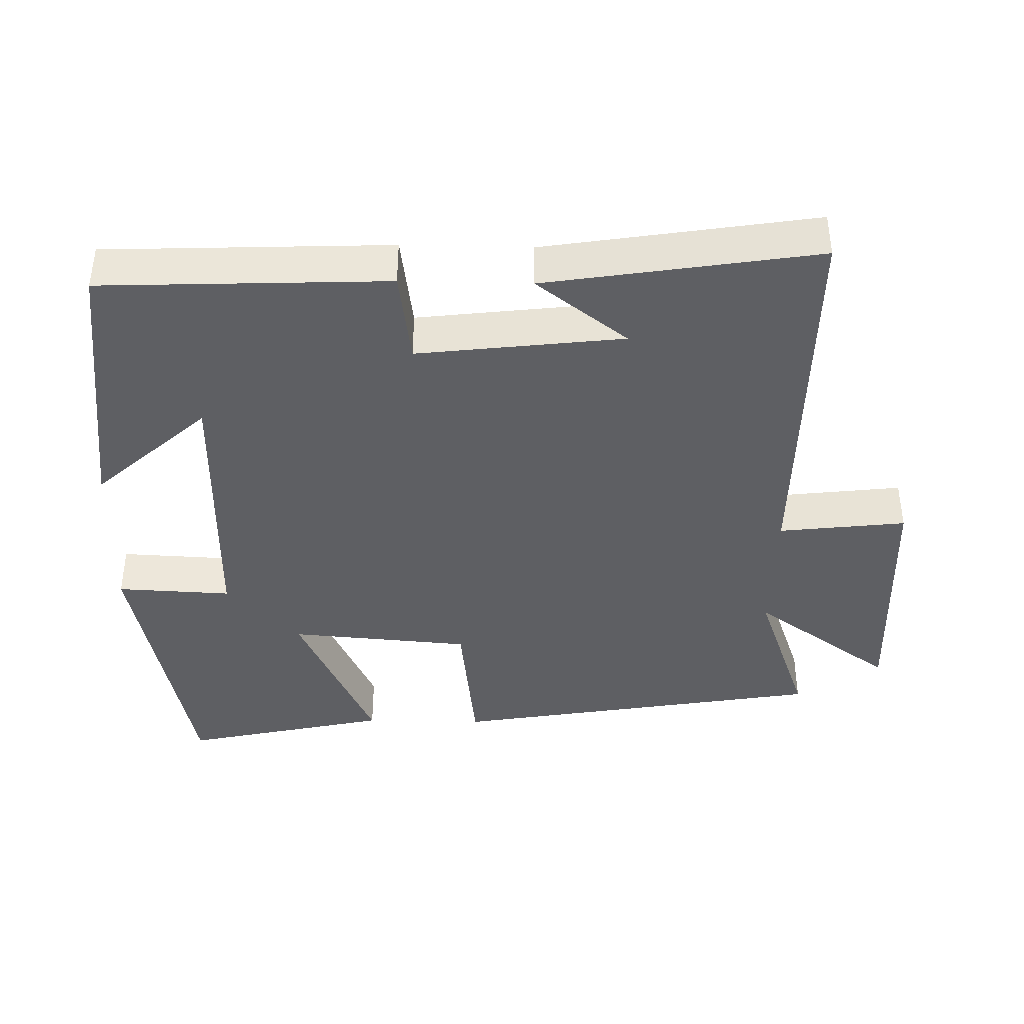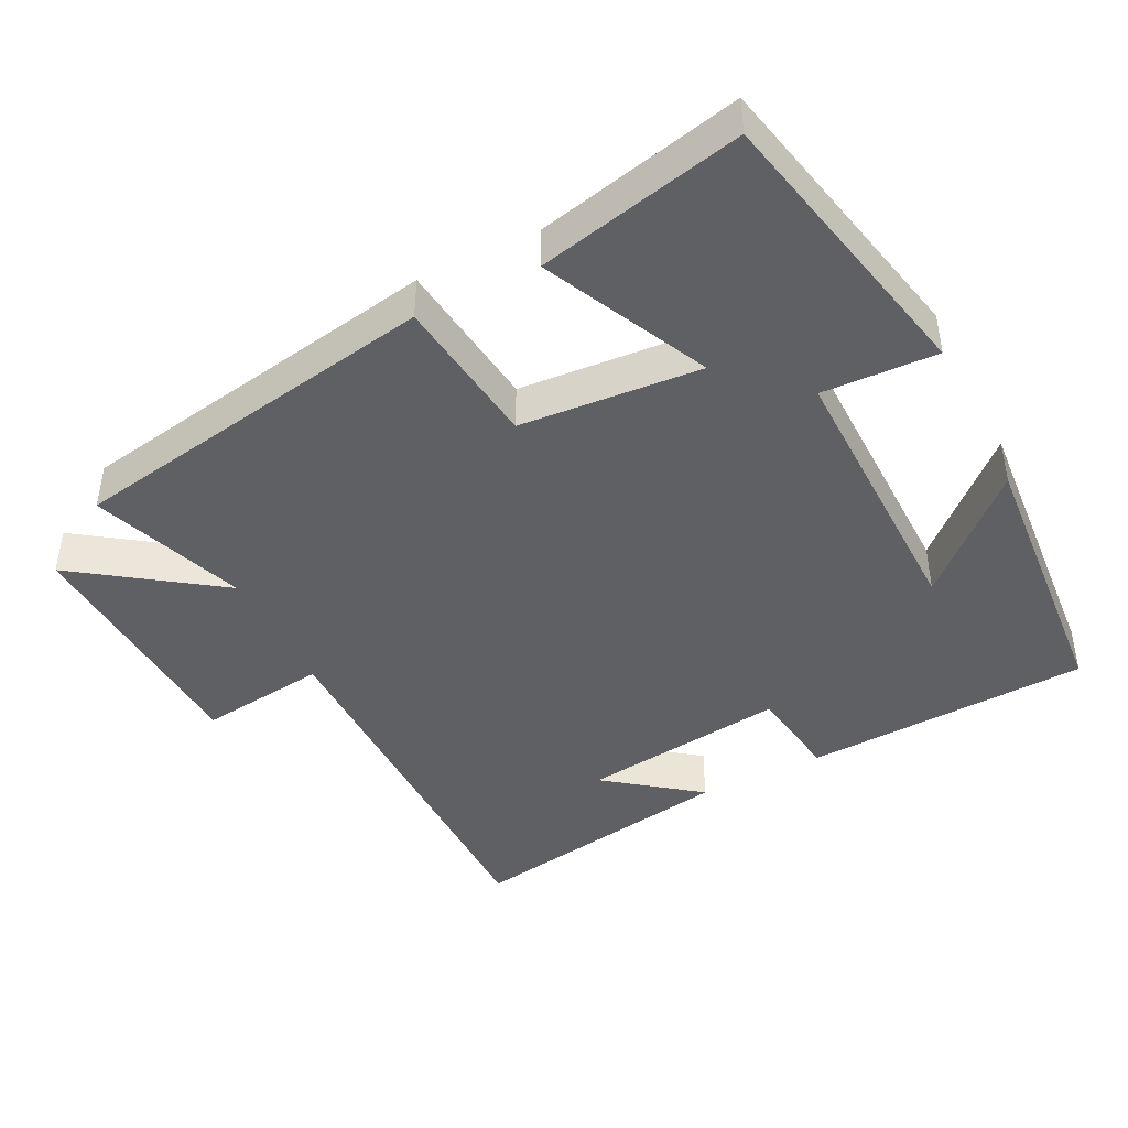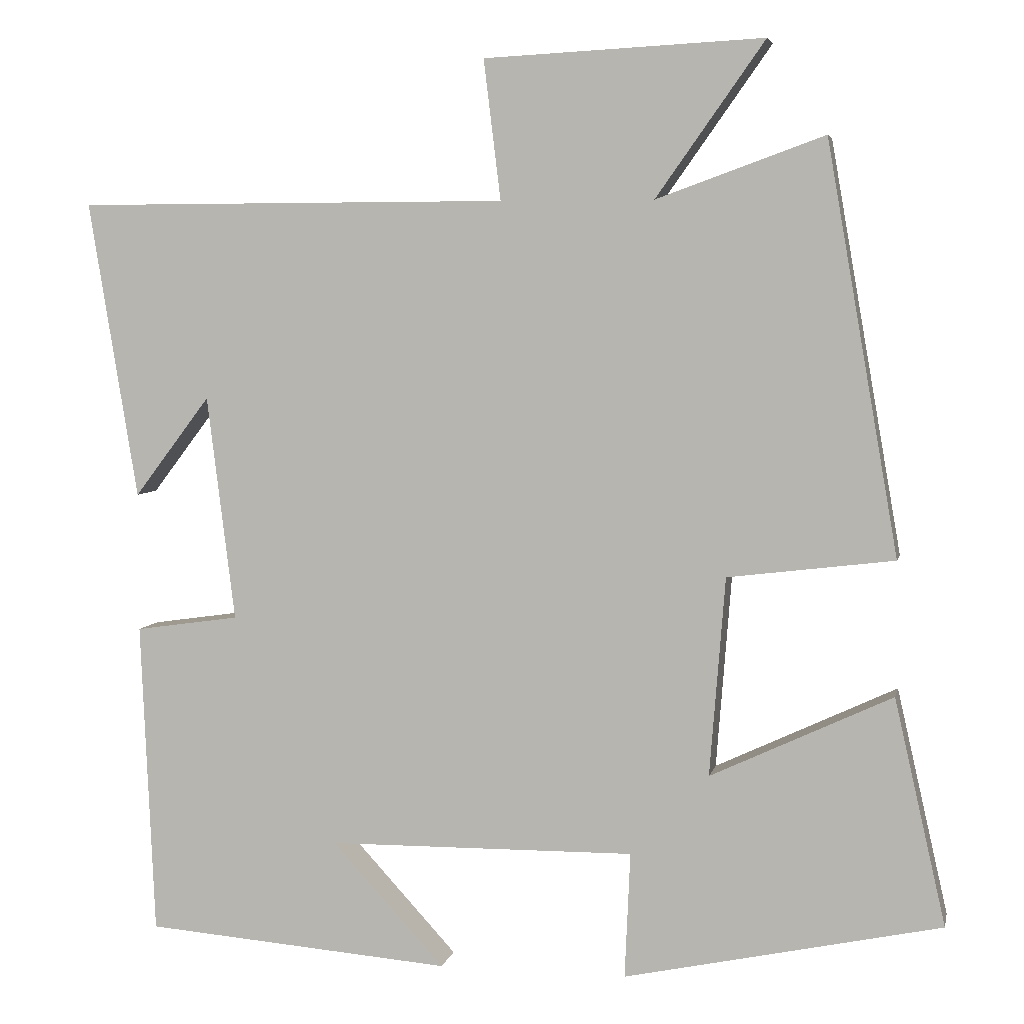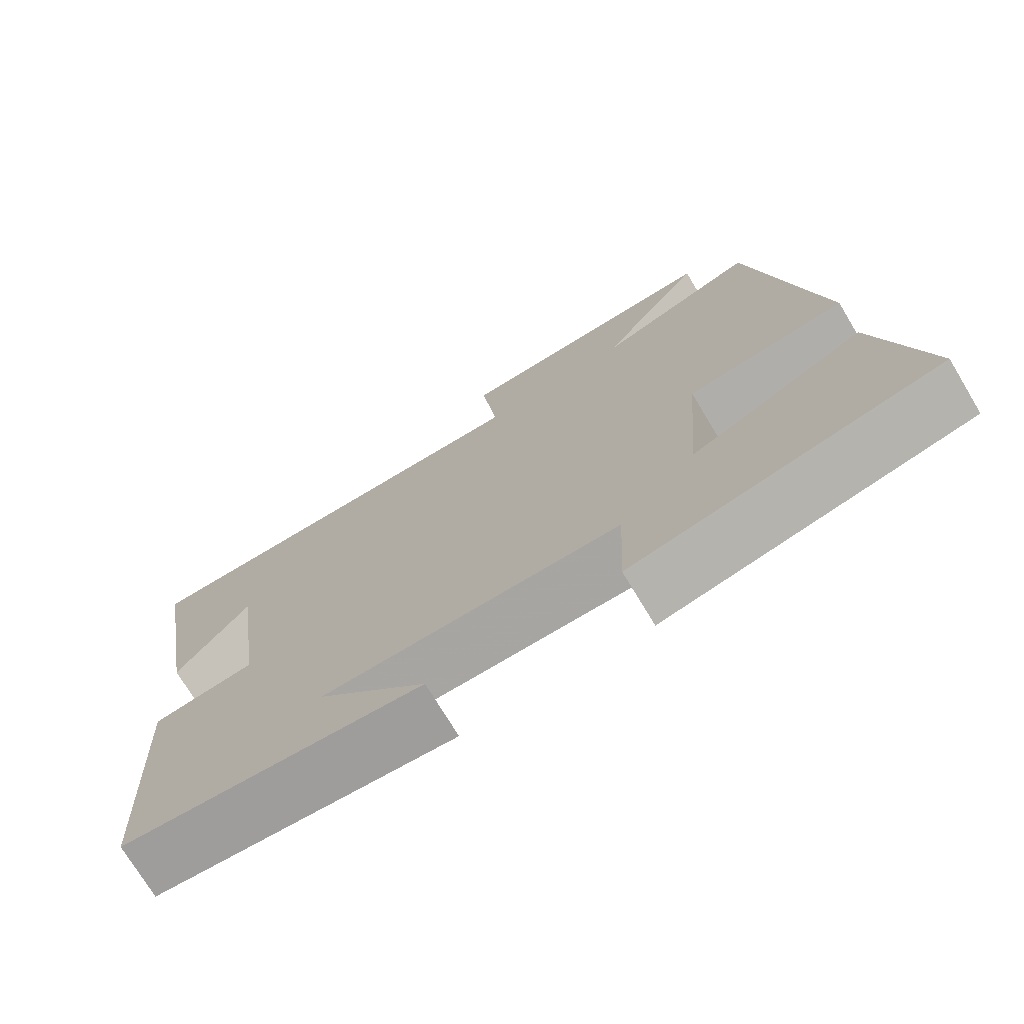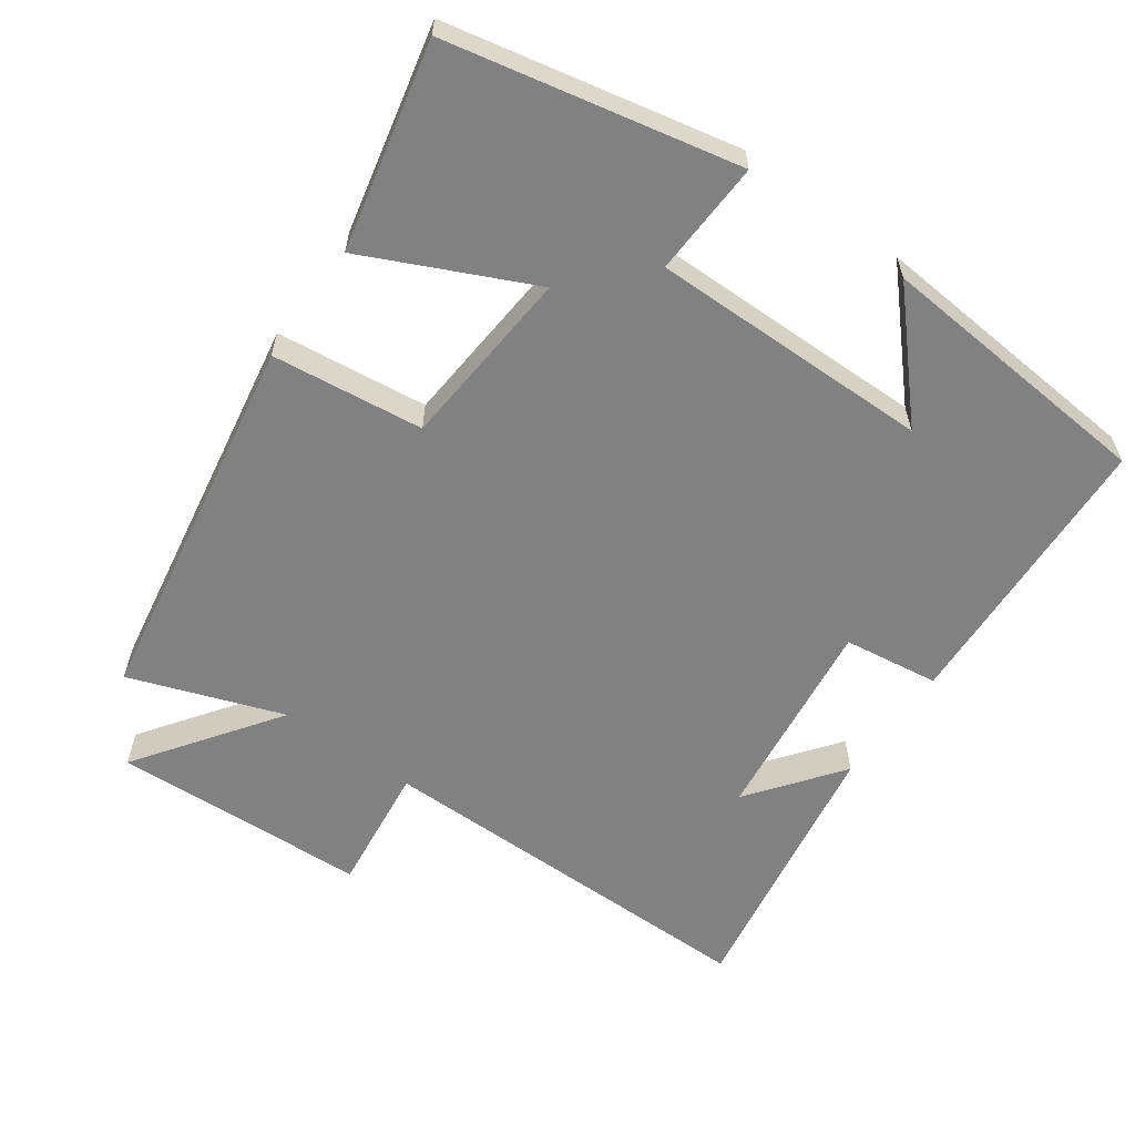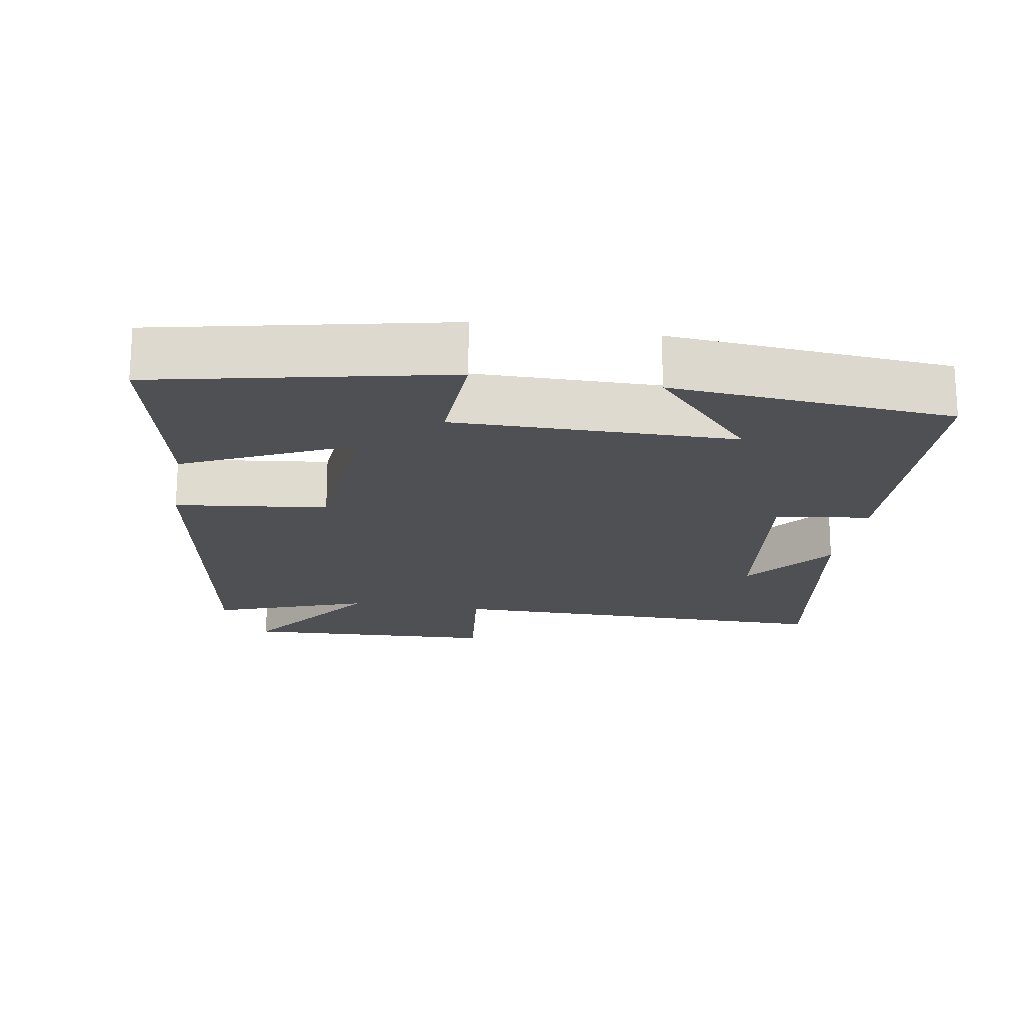
<metadata>
{"format":"obj","ext":"obj","renderer":"f3d","projection":"perspective","resolution":1024,"background":"white","views":[{"elev":-40.6,"azim":-91.4,"up":"+Y"},{"elev":-43.9,"azim":116.8,"up":"+Y"},{"elev":5.0,"azim":11.9,"up":"+Z"},{"elev":-73.6,"azim":31.0,"up":"+Z"},{"elev":-60.4,"azim":144.4,"up":"+Y"},{"elev":-19.0,"azim":170.3,"up":"+Y"}]}
</metadata>
<code>
v -0.563 0.07 0.499
v -0.006 0.07 0.5
v -0.028 0.07 0.68
v 0.332 0.07 0.698
v 0.192 0.07 0.5
v 0.408 0.07 0.578
v 0.5 0.07 0.05
v 0.286 0.07 0.024
v 0.266 0.07 -0.232
v 0.5 0.07 -0.122
v 0.566 0.07 -0.413
v 0.158 0.07 -0.5
v 0.165 0.07 -0.338
v -0.231 0.07 -0.342
v -0.086 0.07 -0.5
v -0.482 0.07 -0.468
v -0.5 0.07 -0.064
v -0.366 0.07 -0.045
v -0.402 0.07 0.245
v -0.5 0.07 0.116
v -0.563 0 0.499
v -0.006 0 0.5
v -0.028 0 0.68
v 0.332 0 0.698
v 0.192 0 0.5
v 0.408 0 0.578
v 0.5 0 0.05
v 0.286 0 0.024
v 0.266 0 -0.232
v 0.5 0 -0.122
v 0.566 0 -0.413
v 0.158 0 -0.5
v 0.165 0 -0.338
v -0.231 0 -0.342
v -0.086 0 -0.5
v -0.482 0 -0.468
v -0.5 0 -0.064
v -0.366 0 -0.045
v -0.402 0 0.245
v -0.5 0 0.116
f 19 20 1
f 16 17 18
f 14 15 16
f 14 16 18
f 13 14 18 19
f 9 10 11 12
f 8 9 12 13
f 5 6 7 8
f 5 8 13 19
f 2 3 4 5
f 1 2 5 19
f 21 40 39
f 38 37 36
f 36 35 34
f 38 36 34
f 39 38 34 33
f 32 31 30 29
f 33 32 29 28
f 28 27 26 25
f 39 33 28 25
f 25 24 23 22
f 39 25 22 21
f 1 21 22 2
f 2 22 23 3
f 3 23 24 4
f 4 24 25 5
f 5 25 26 6
f 6 26 27 7
f 7 27 28 8
f 8 28 29 9
f 9 29 30 10
f 10 30 31 11
f 11 31 32 12
f 12 32 33 13
f 13 33 34 14
f 14 34 35 15
f 15 35 36 16
f 16 36 37 17
f 17 37 38 18
f 18 38 39 19
f 19 39 40 20
f 20 40 21 1

</code>
